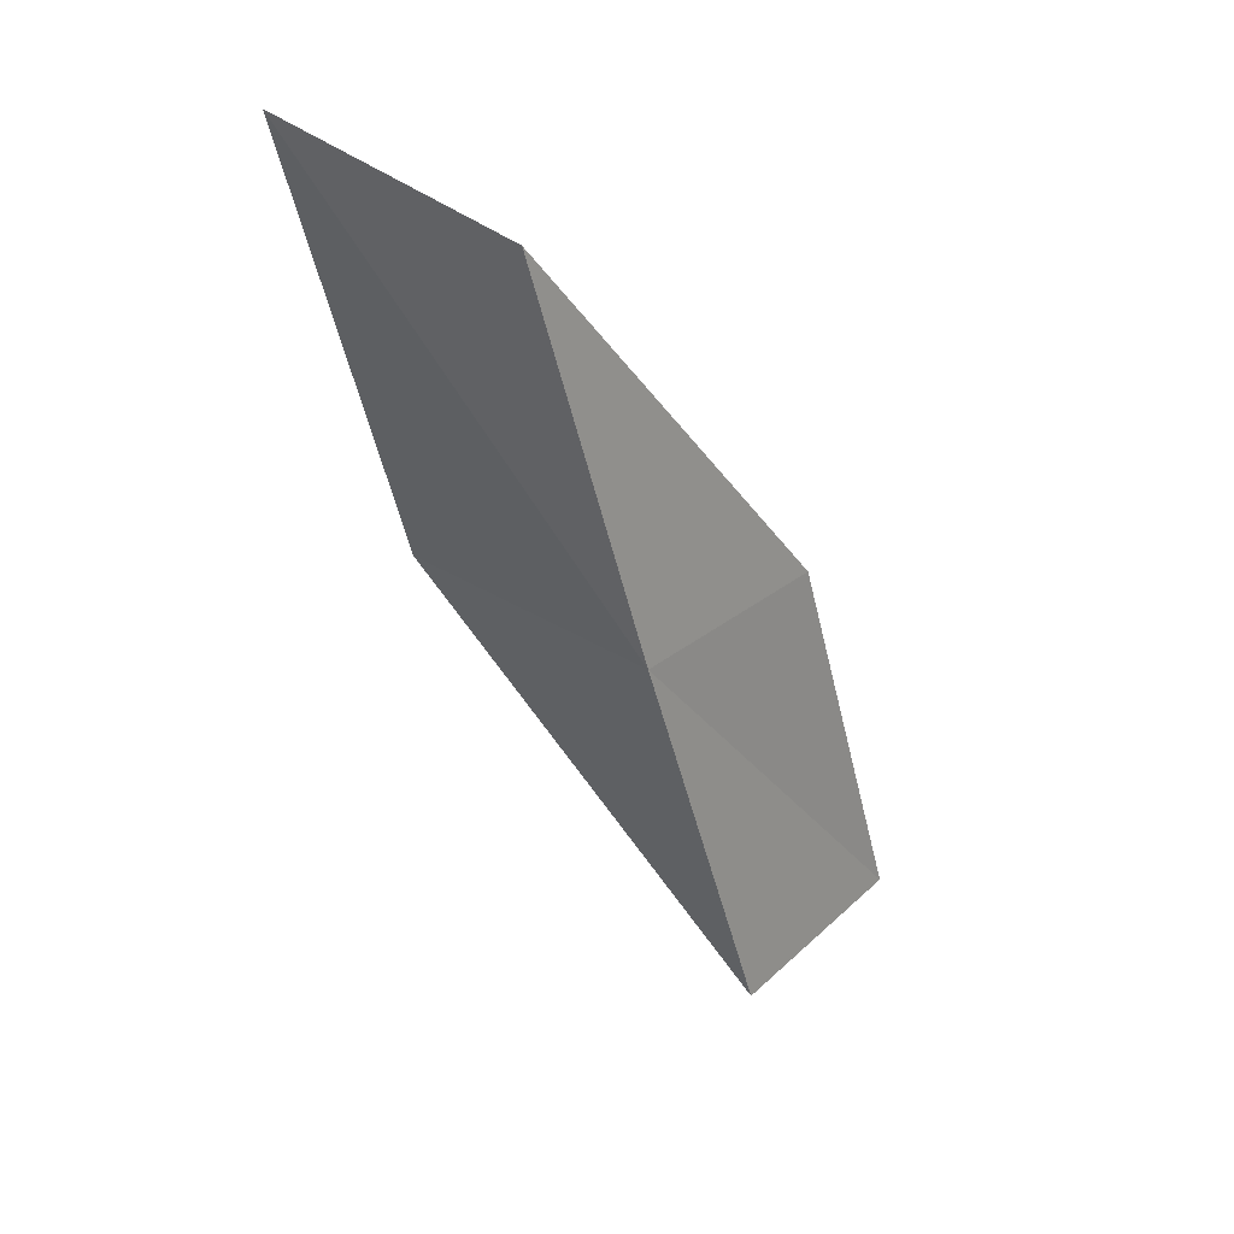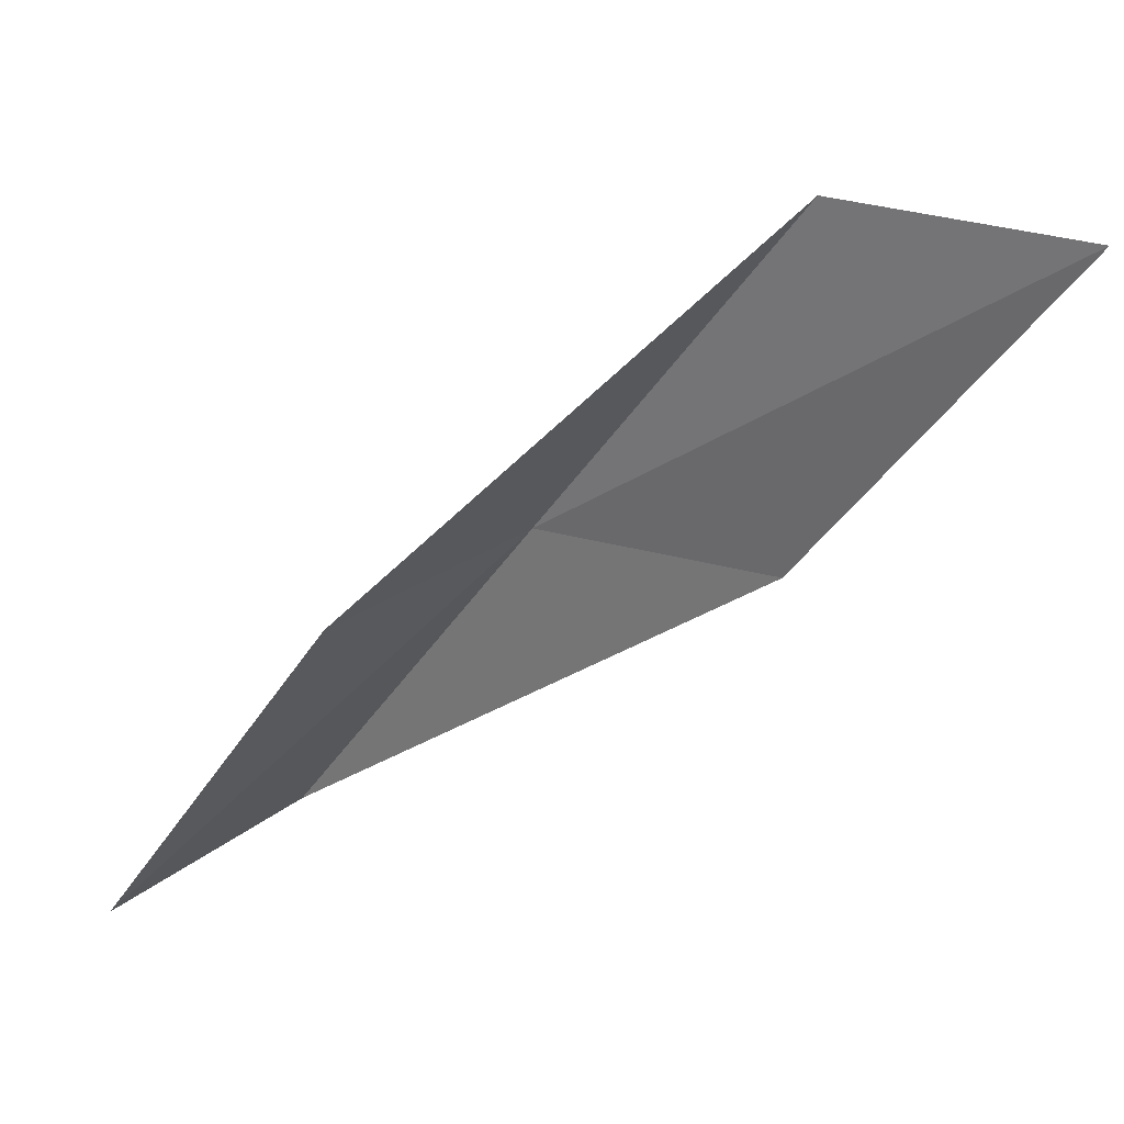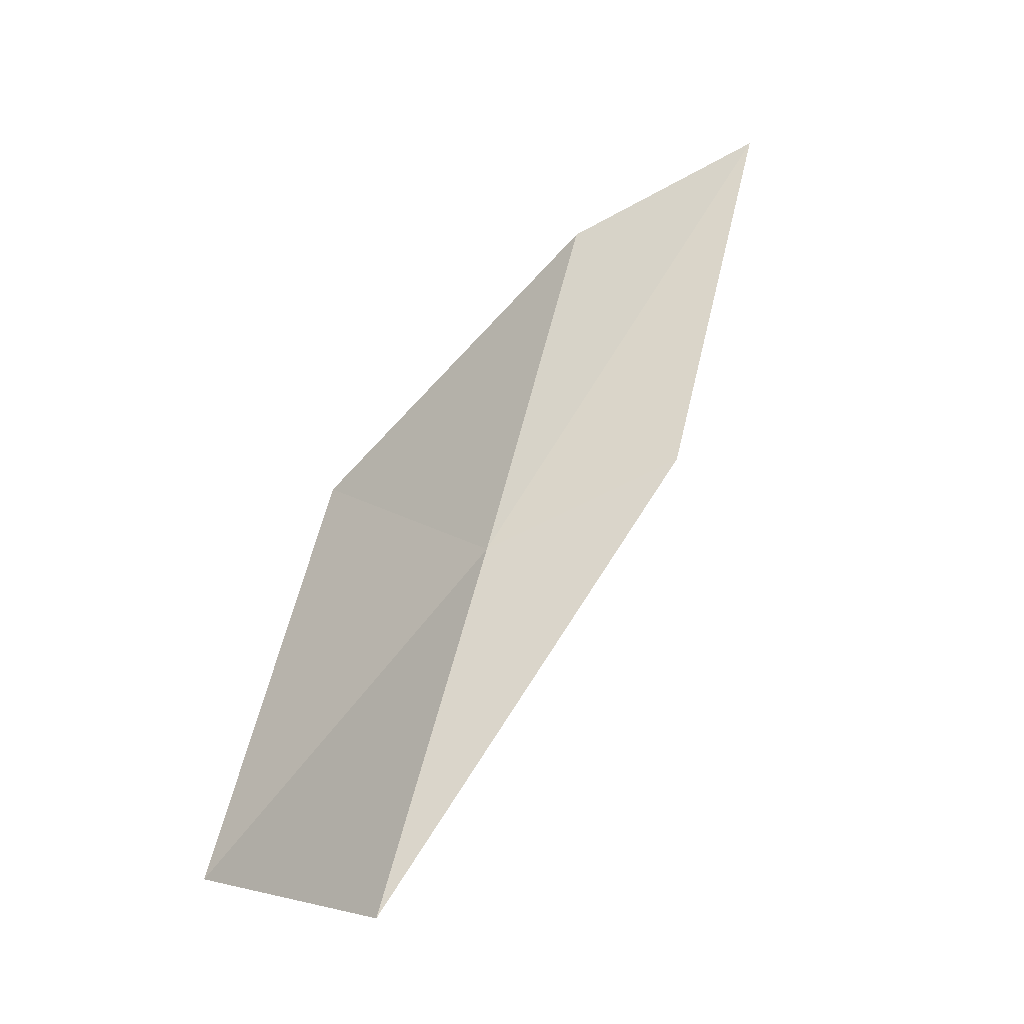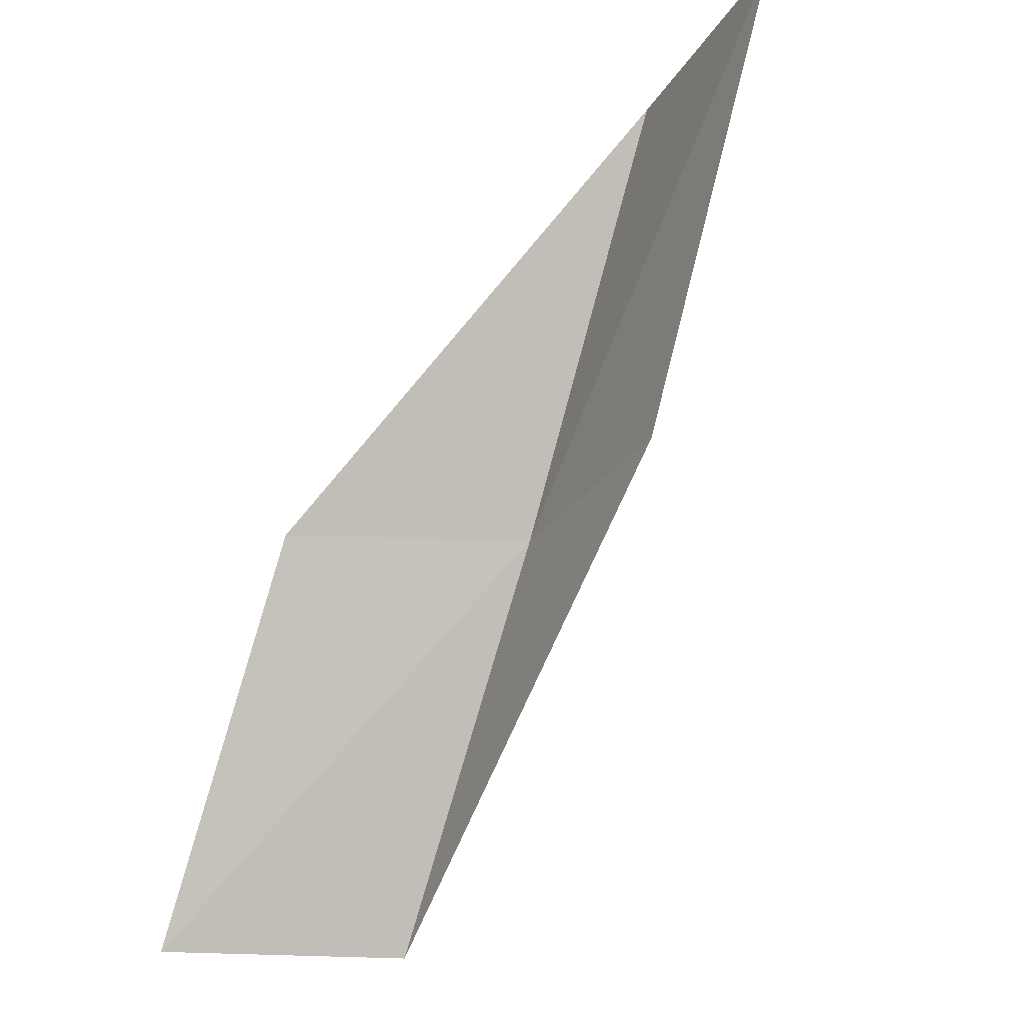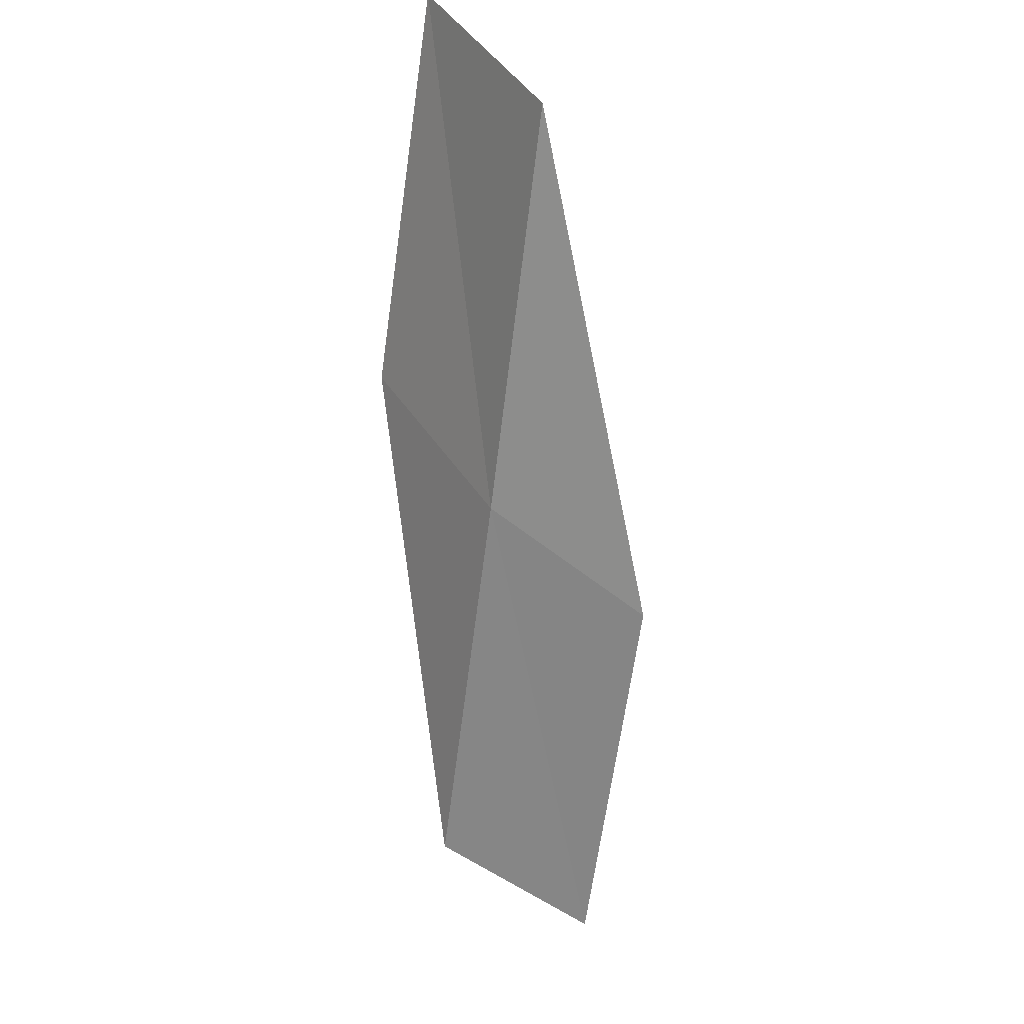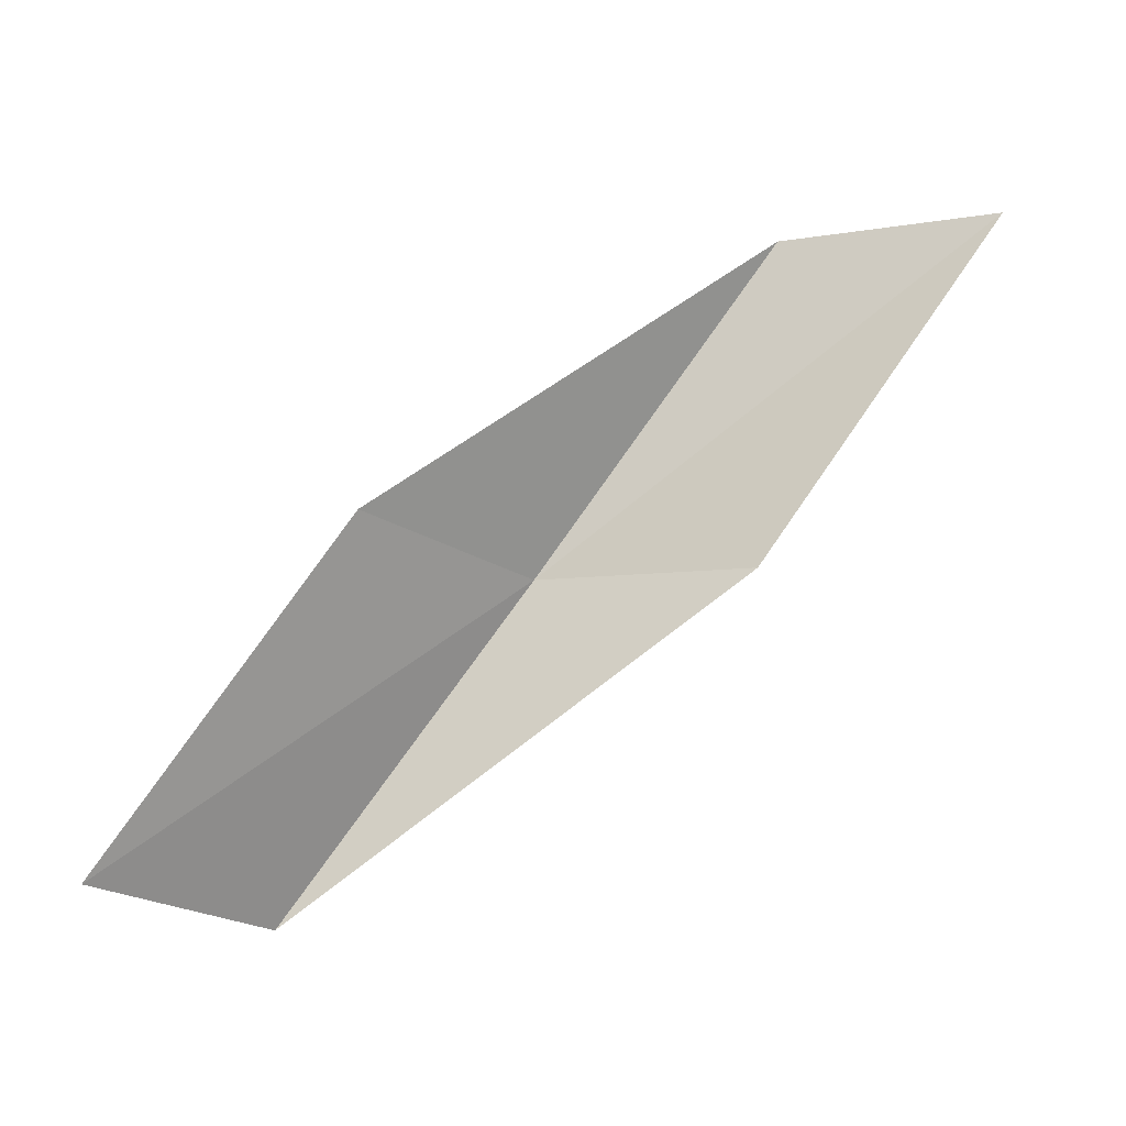
<metadata>
{"format":"obj","ext":"obj","renderer":"f3d","projection":"perspective","resolution":1024,"background":"white","views":[{"elev":-43.3,"azim":-19.0,"up":"+Y"},{"elev":31.8,"azim":-177.0,"up":"+Z"},{"elev":52.7,"azim":161.4,"up":"+Y"},{"elev":-27.4,"azim":-135.7,"up":"+Z"},{"elev":-74.8,"azim":139.7,"up":"+Y"},{"elev":70.1,"azim":-176.8,"up":"+Y"}]}
</metadata>
<code>
v -7.415 -24.92 12
v -8.648 -24.52 12
v -6.101 -25.27 10
v -5.239 -24.25 10
v -6.501 -23.95 12
v -9.92 -24.03 14
v -8.709 -24.5 14
f 1 2 3
f 1 3 4
f 1 4 5
f 1 6 2
f 1 7 6
f 1 5 7

</code>
